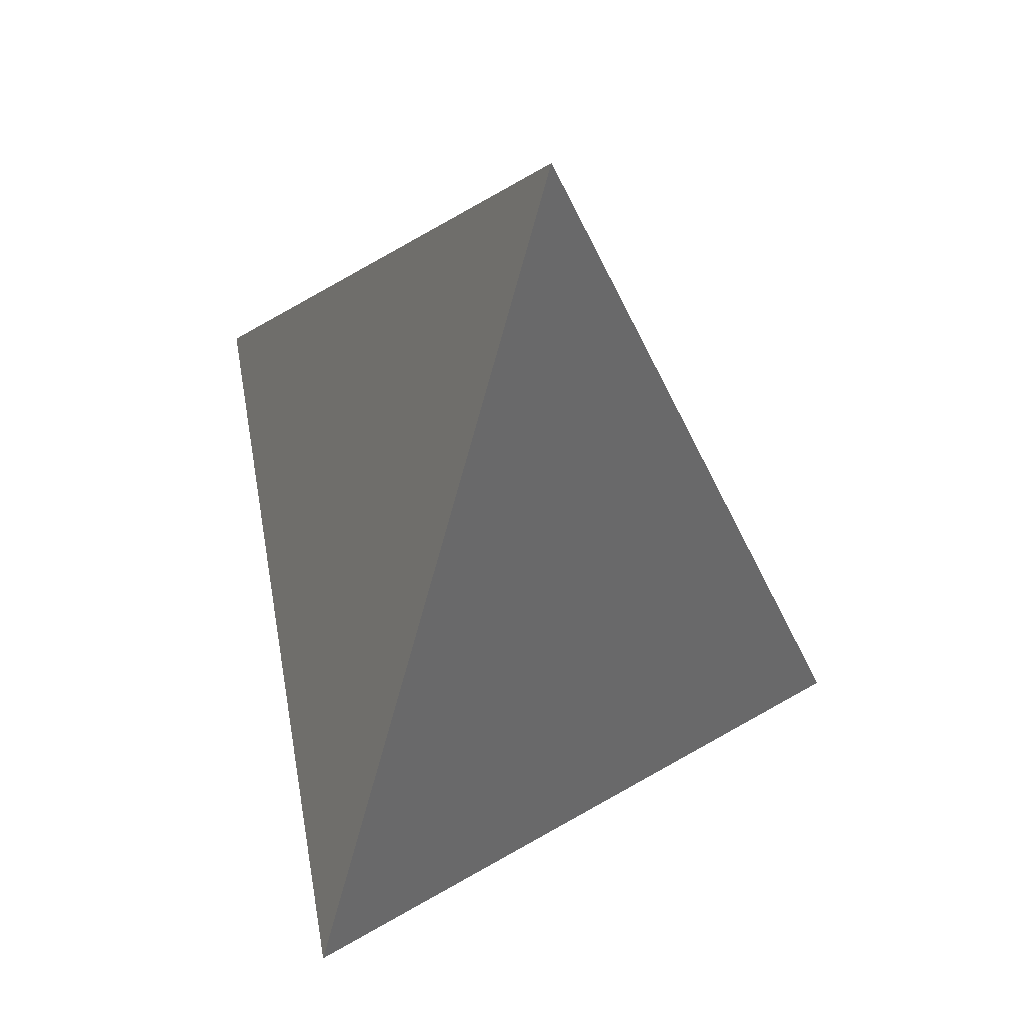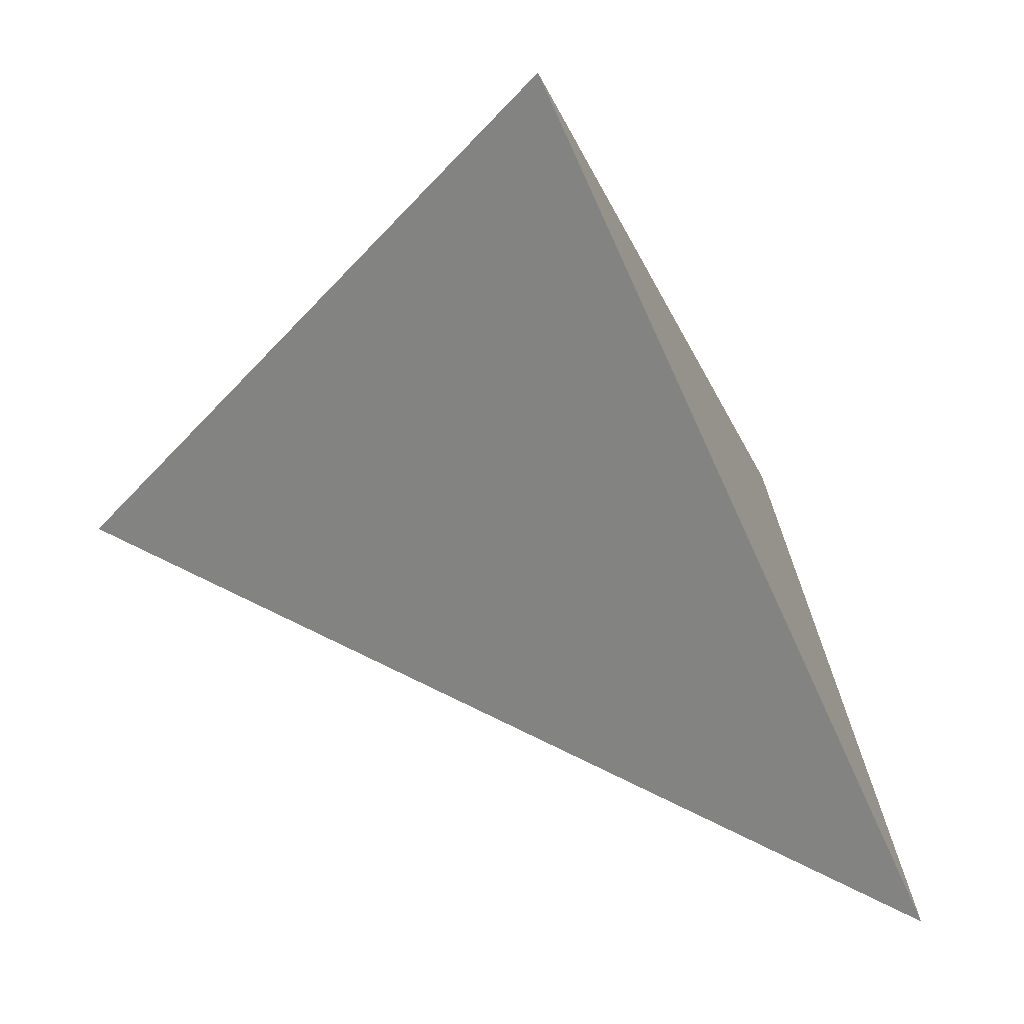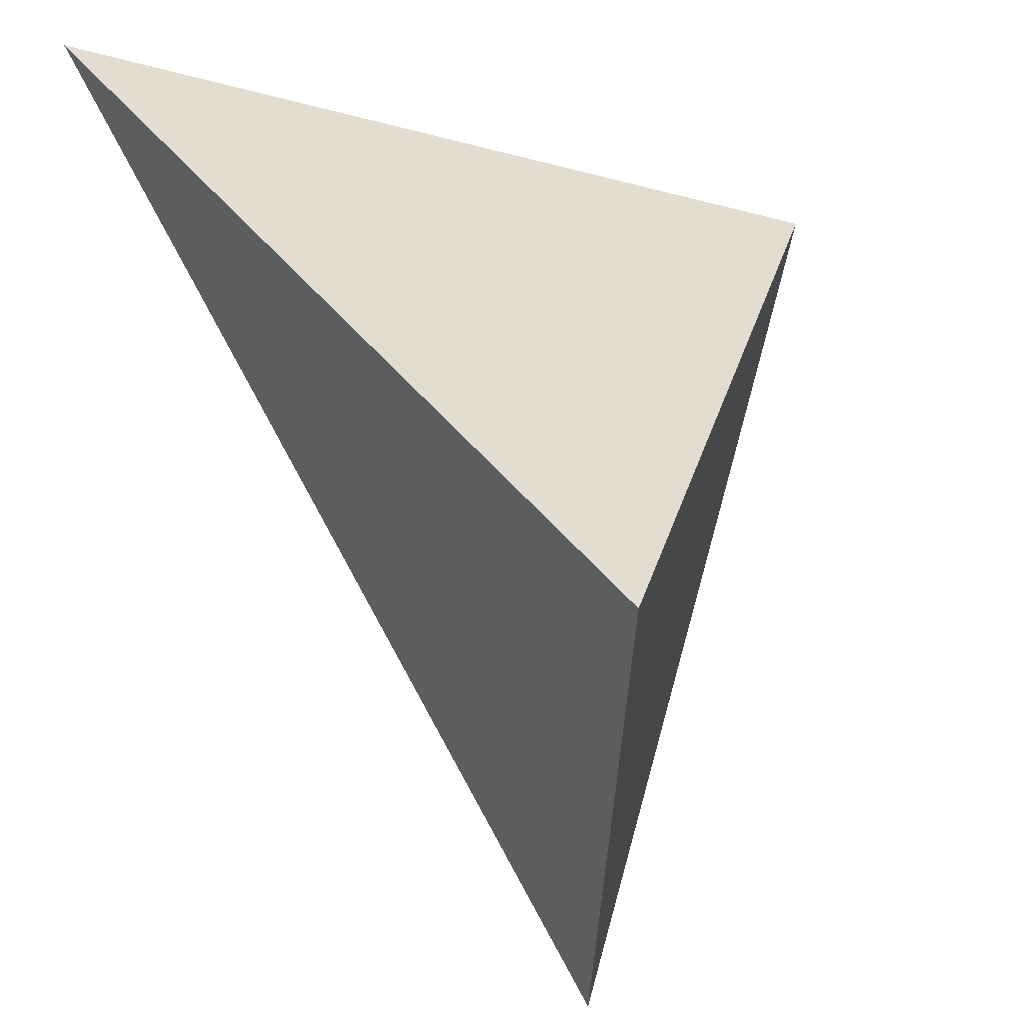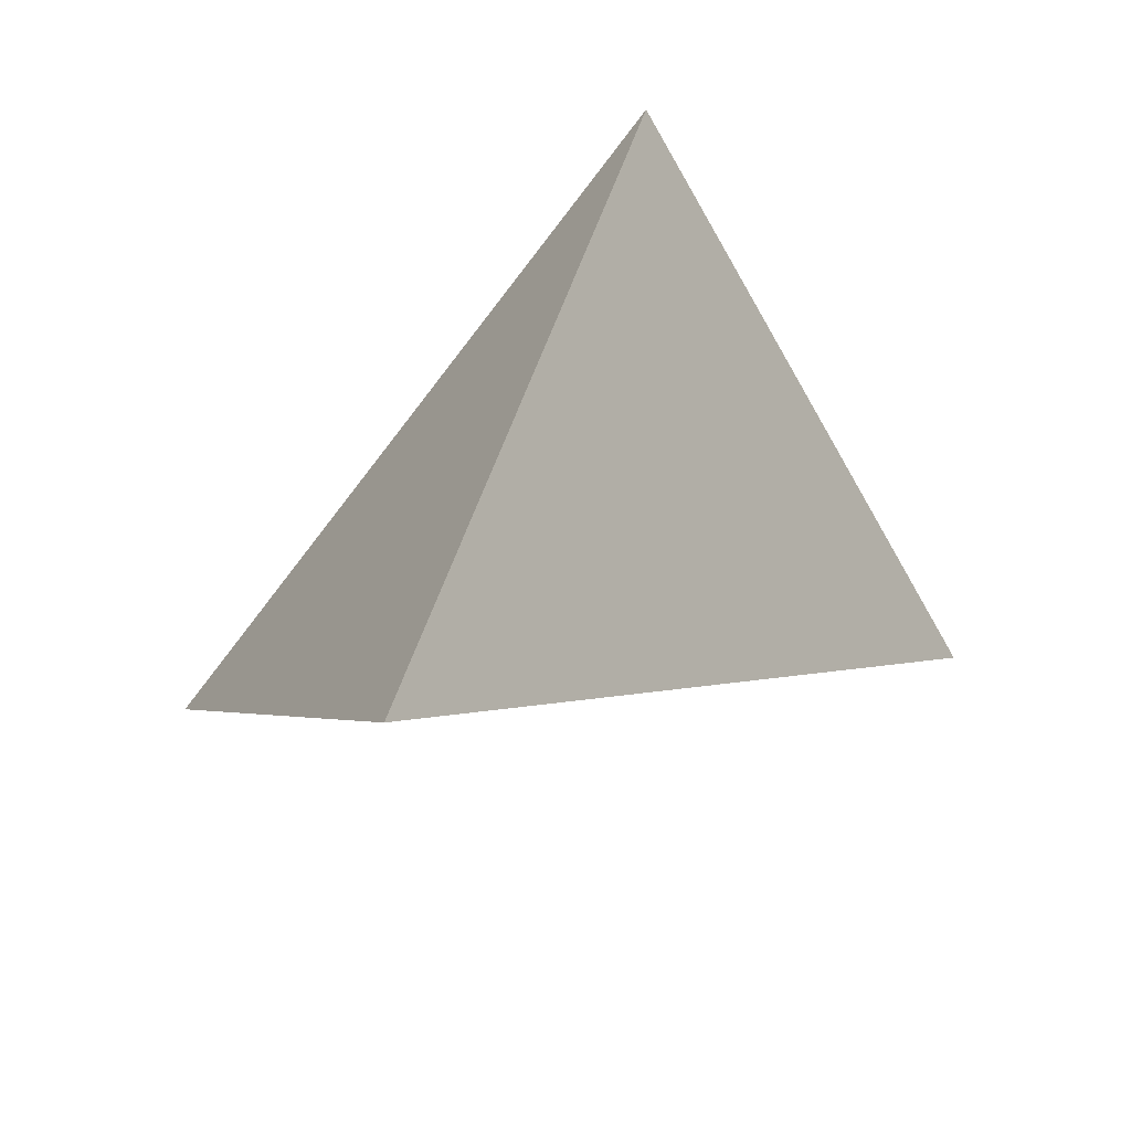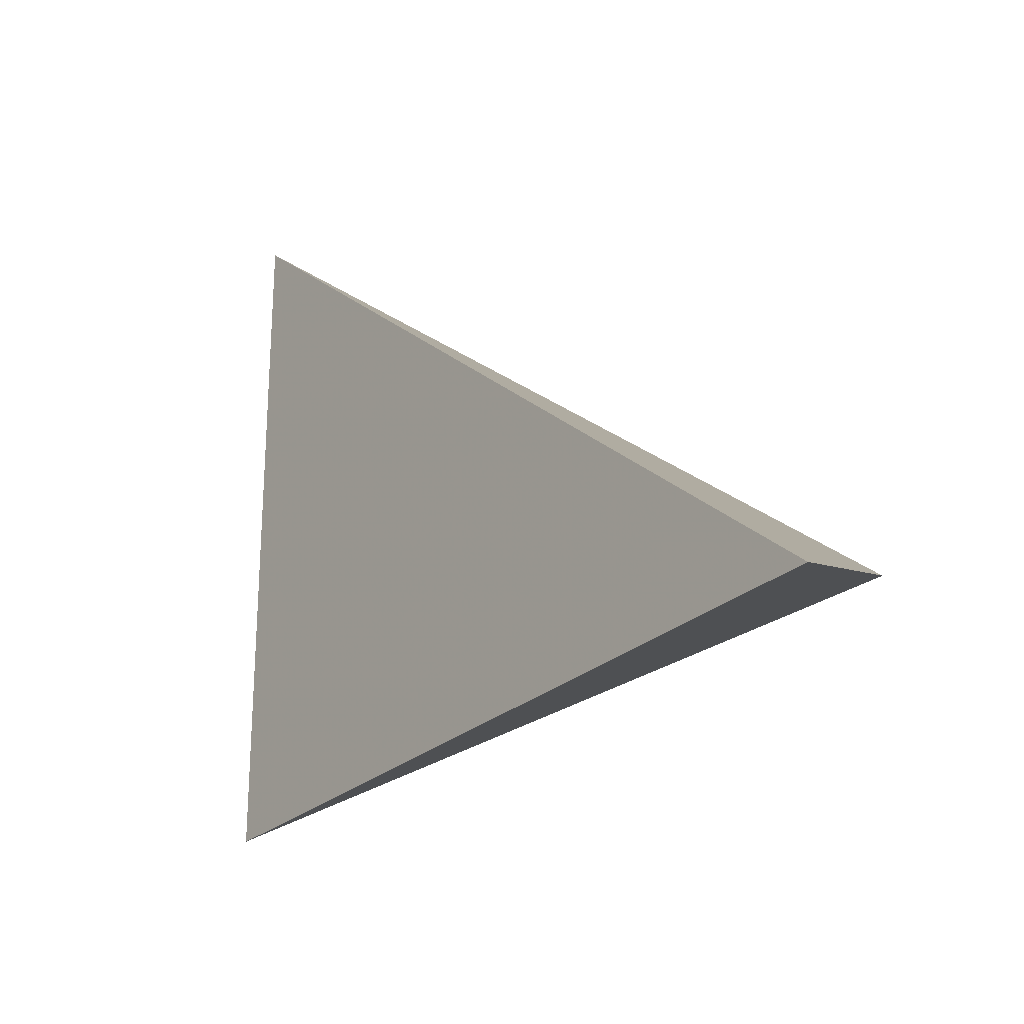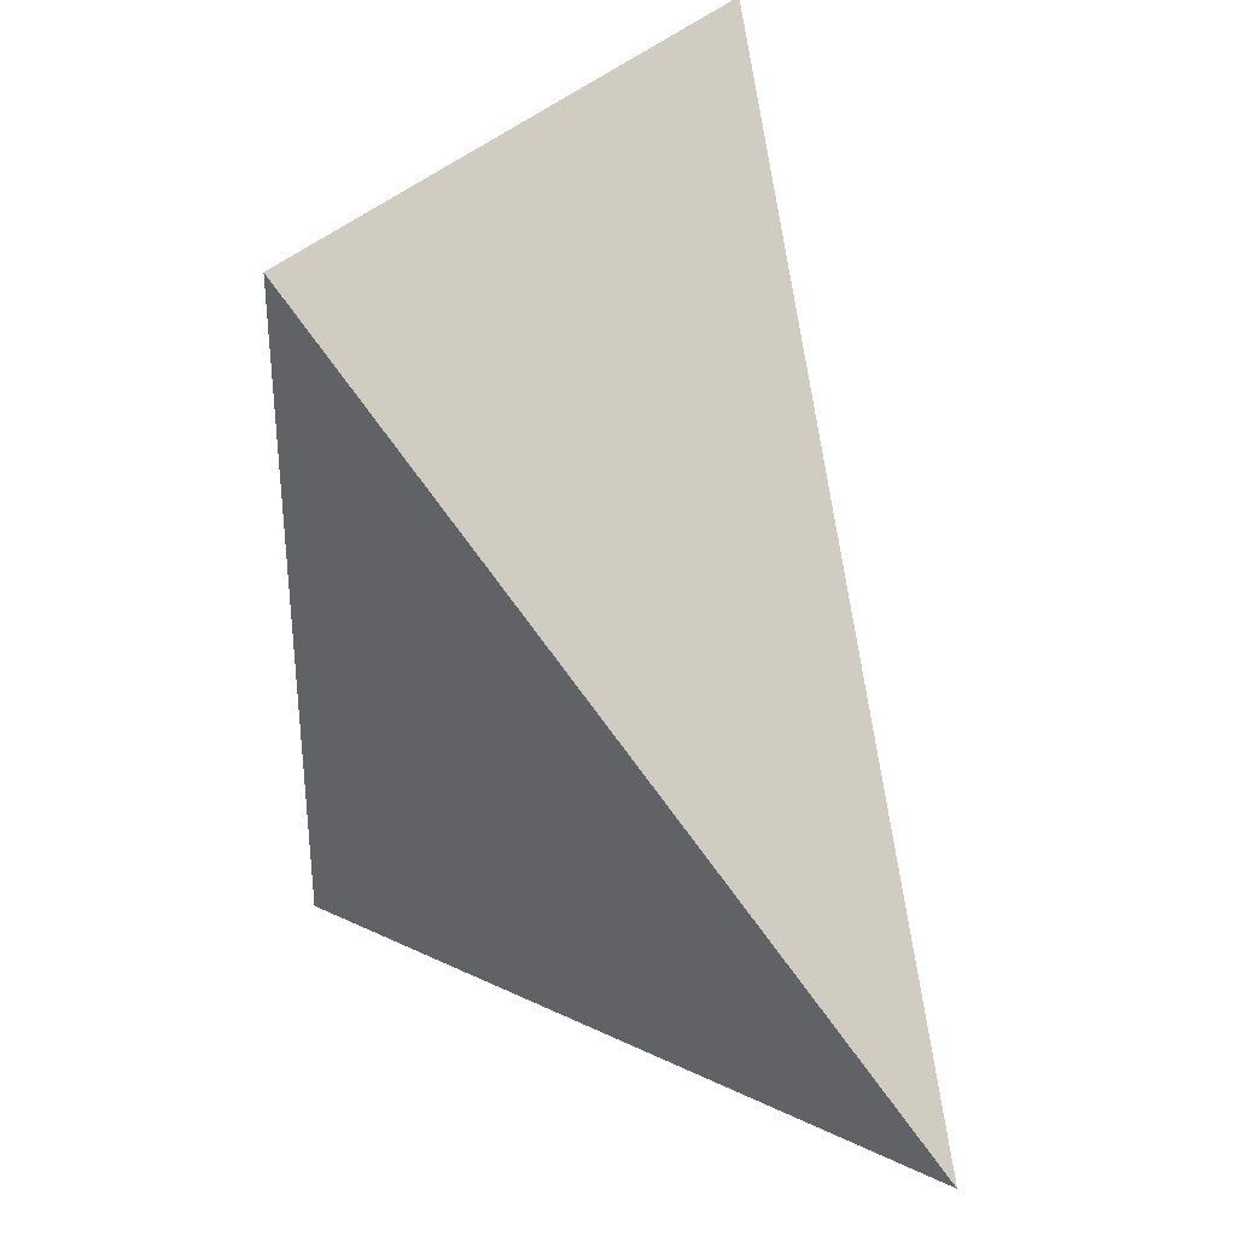
<metadata>
{"format":"obj","ext":"obj","renderer":"f3d","projection":"perspective","resolution":1024,"background":"white","views":[{"elev":-63.8,"azim":8.1,"up":"+Y"},{"elev":77.6,"azim":107.6,"up":"+Y"},{"elev":-42.9,"azim":-157.9,"up":"+Y"},{"elev":74.2,"azim":48.4,"up":"+Z"},{"elev":-44.8,"azim":106.3,"up":"+Z"},{"elev":29.0,"azim":-22.1,"up":"+Y"}]}
</metadata>
<code>
v -0.1328 1.704 0.6627
v -0.0882 1.348 0.5191
v 0.1488 1.693 0.4198
v 0.05294 1.393 0.8384
f 2 1 3
f 3 1 4
f 4 1 2
f 4 2 3

</code>
